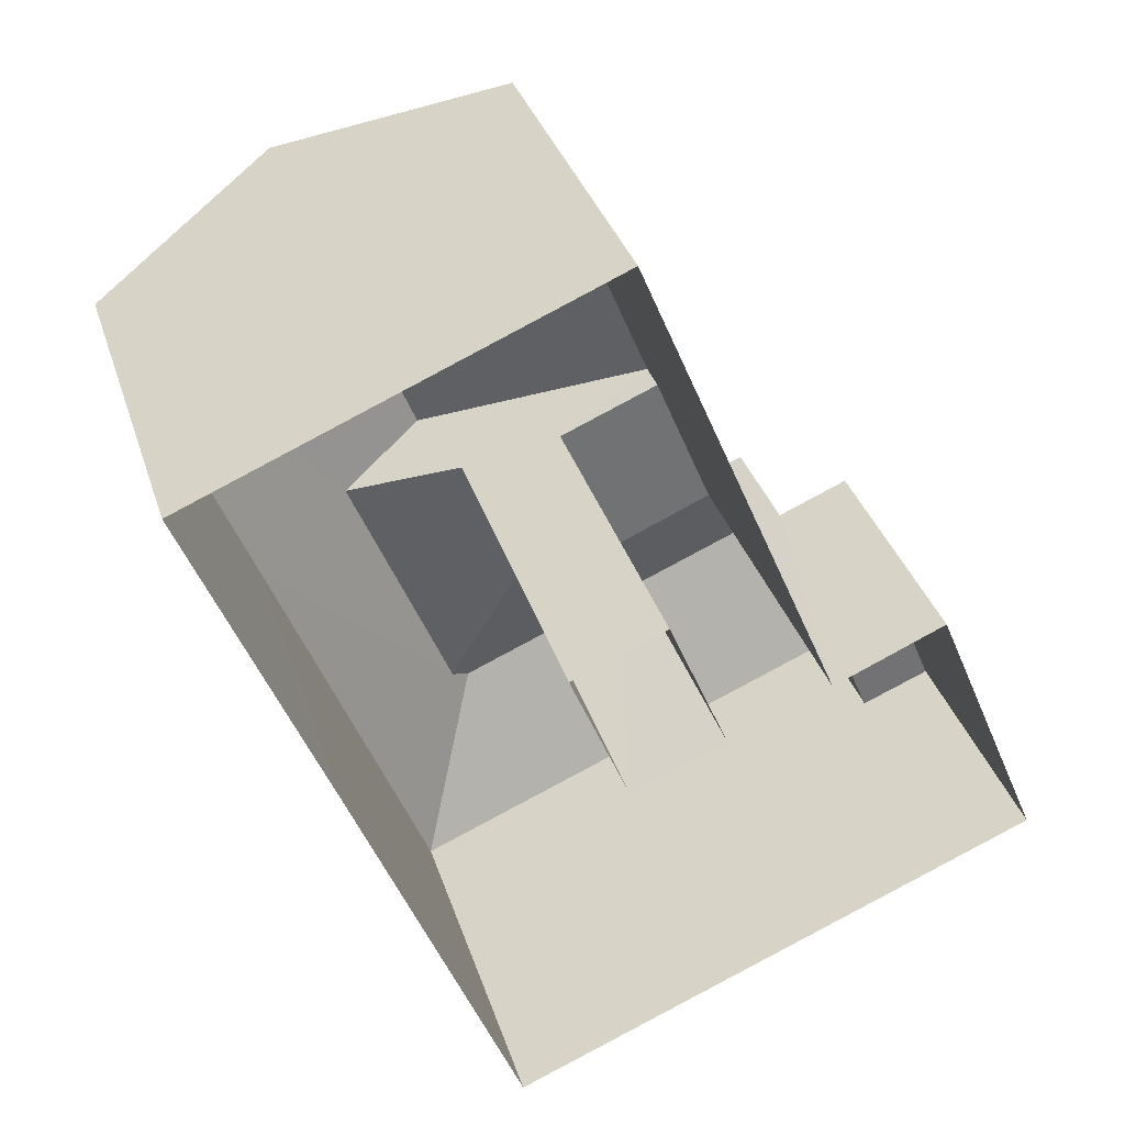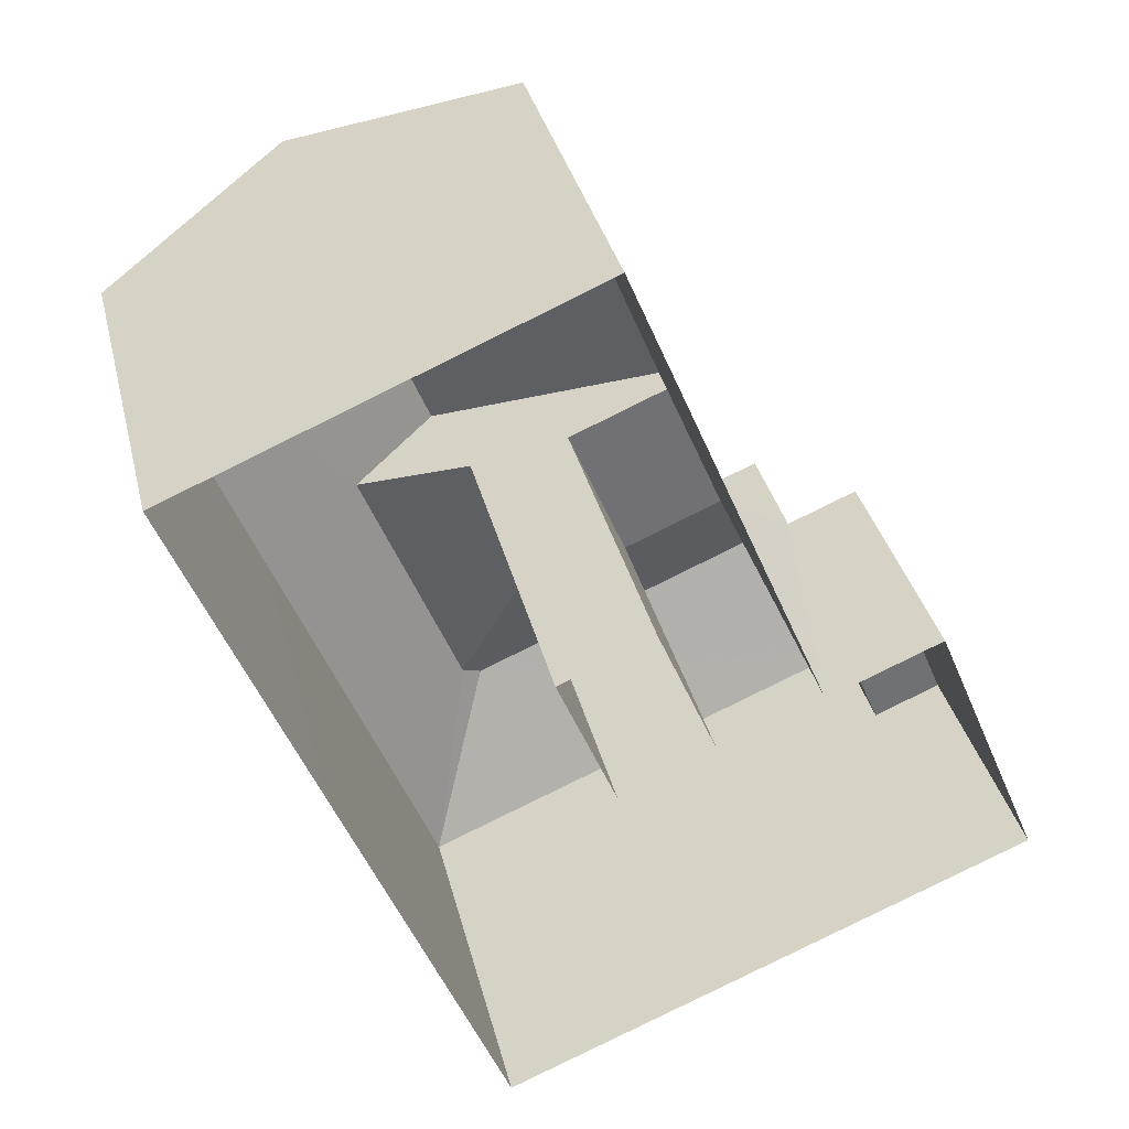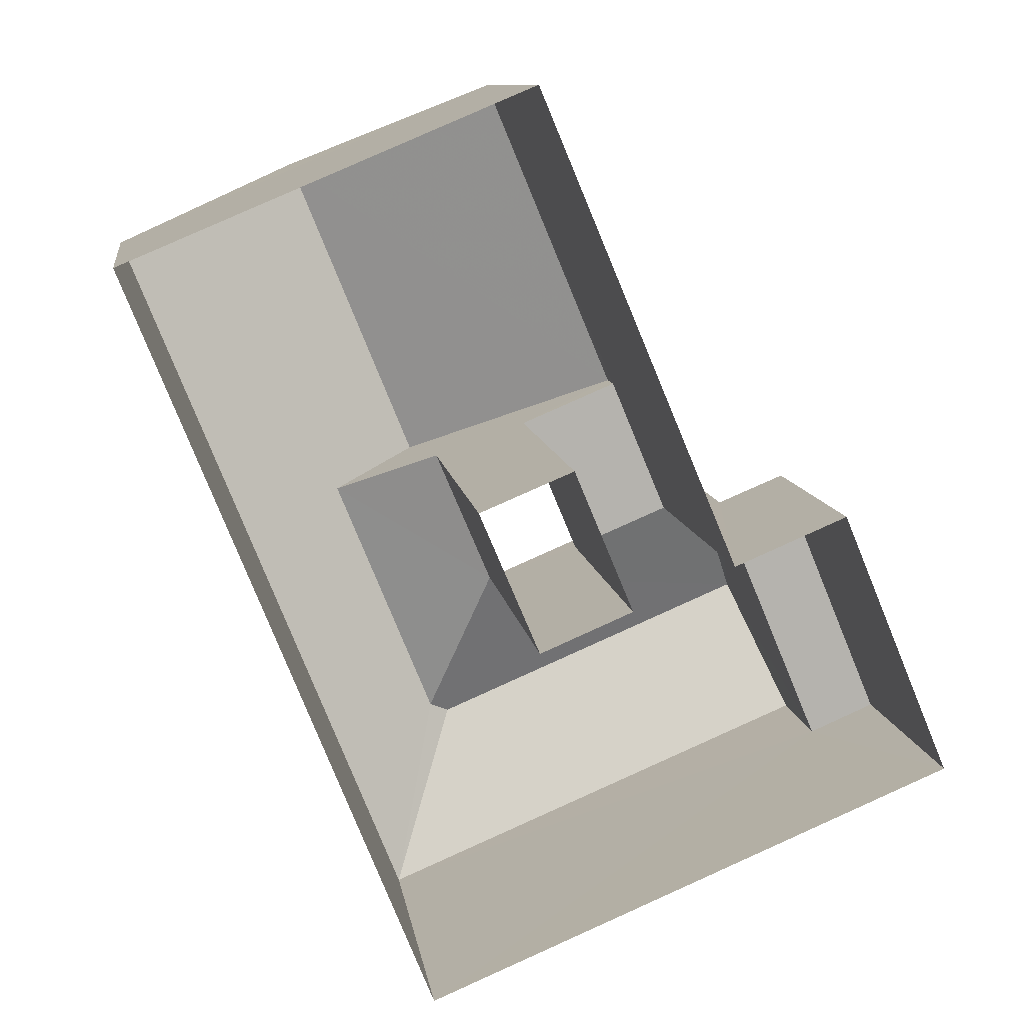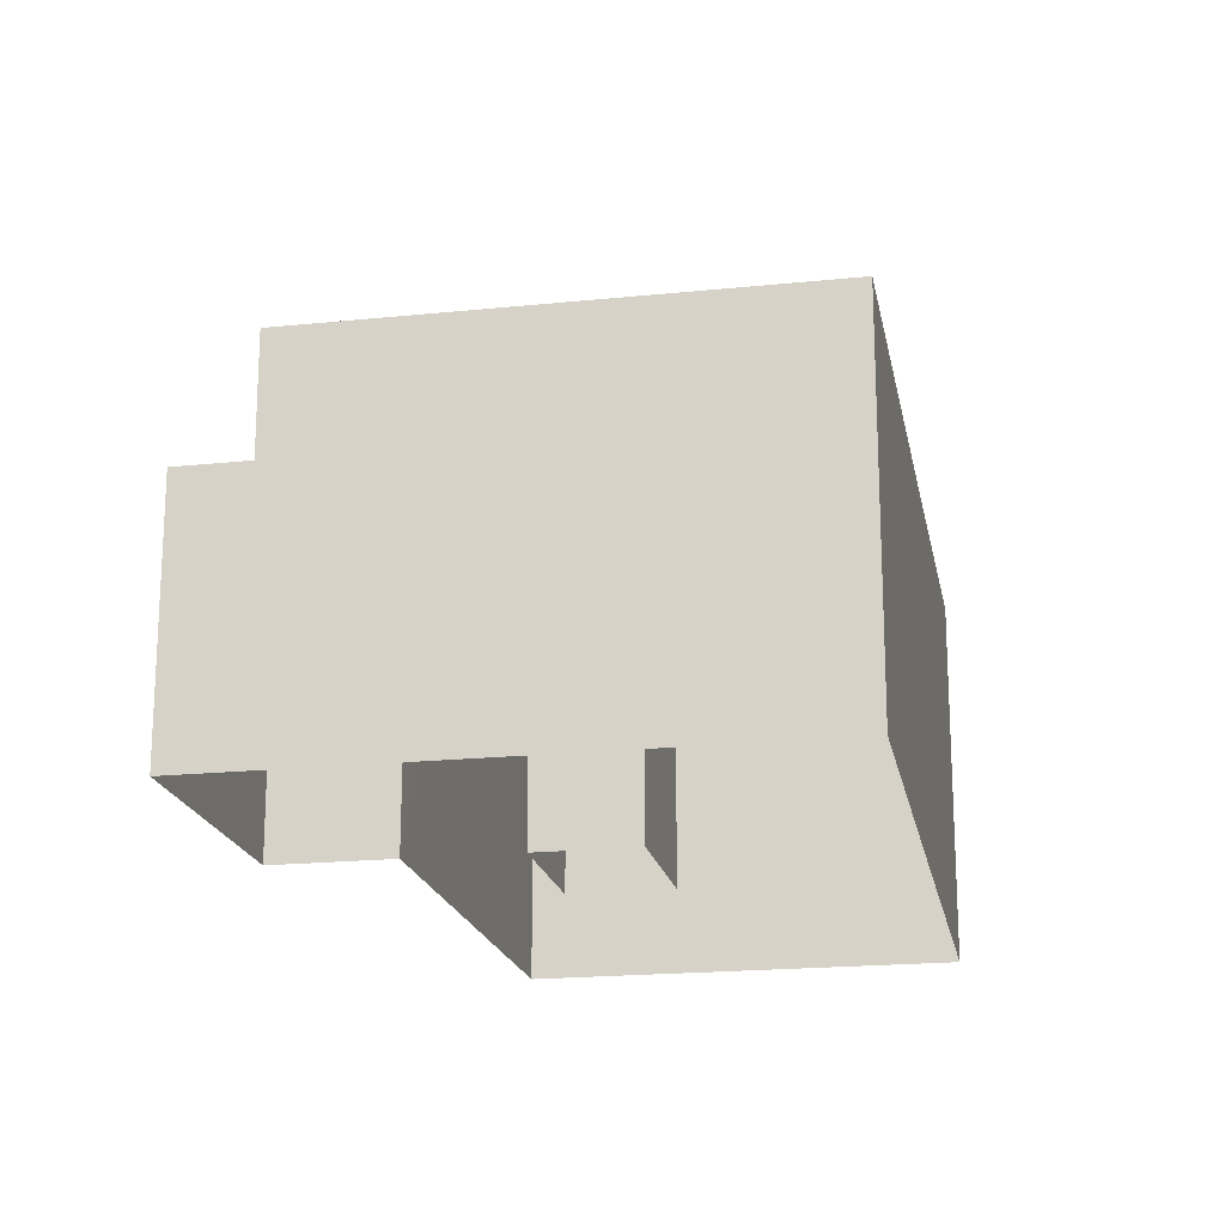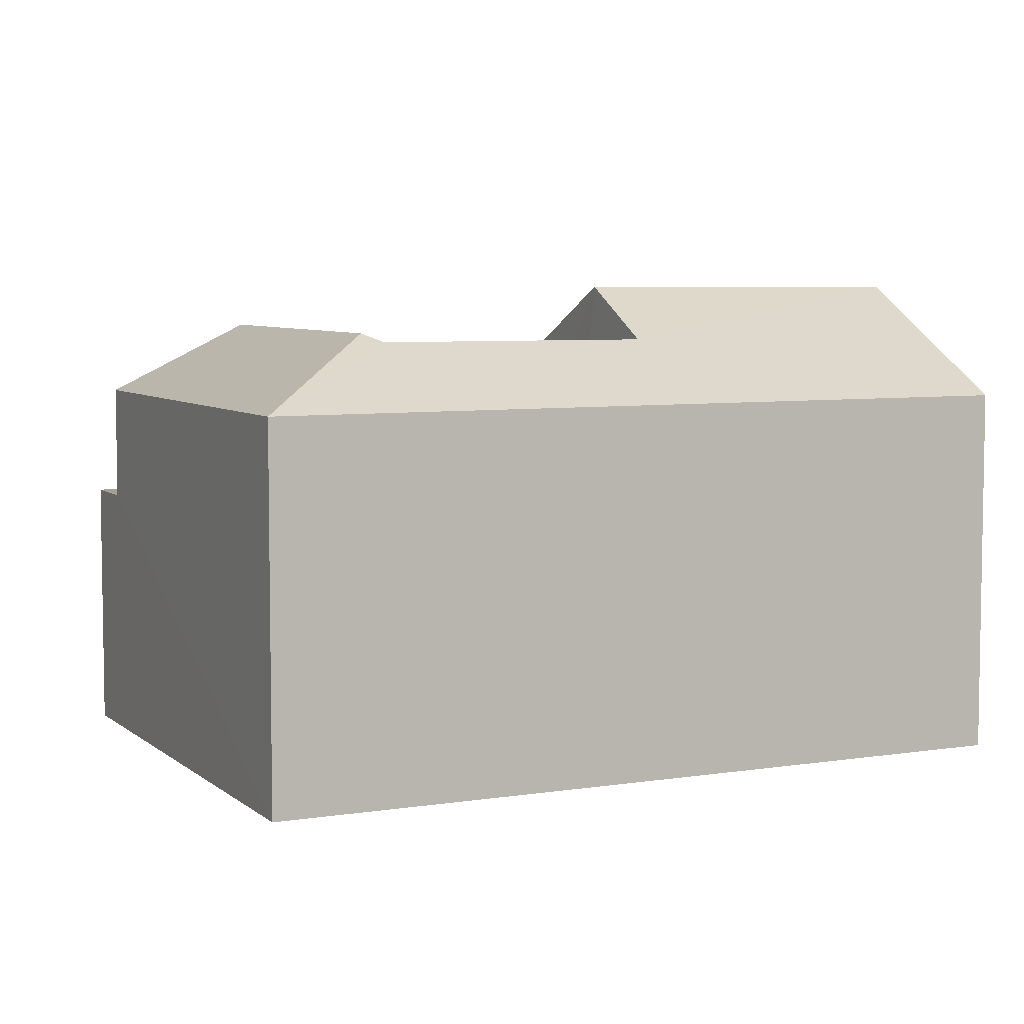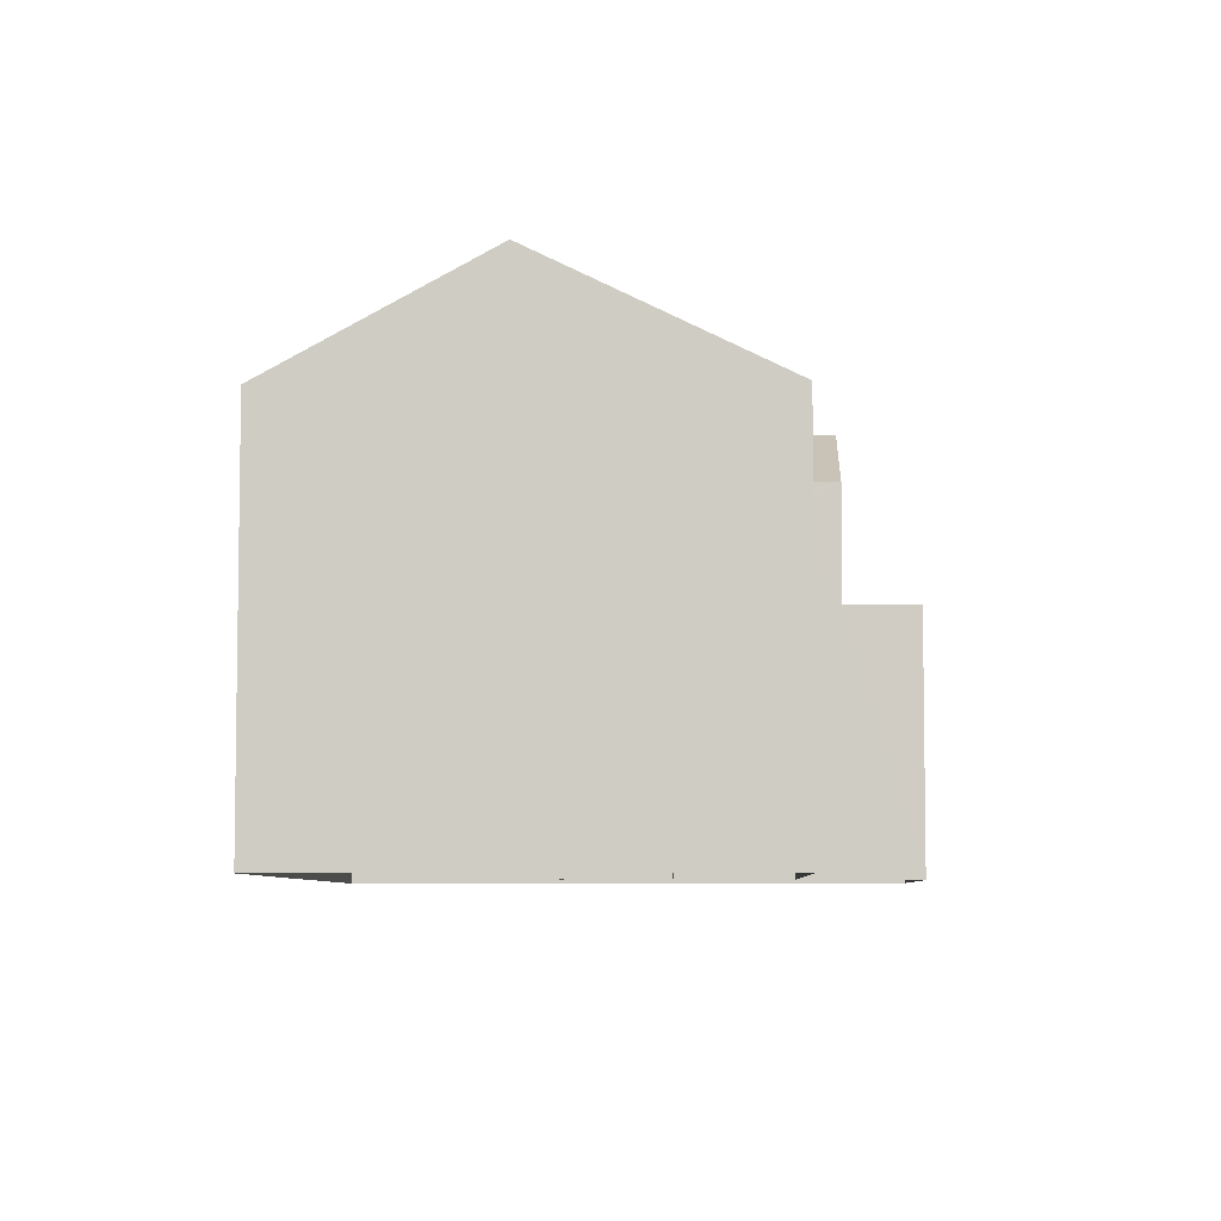
<metadata>
{"format":"obj","ext":"obj","renderer":"f3d","projection":"perspective","resolution":1024,"background":"white","views":[{"elev":34.7,"azim":163.3,"up":"+Y"},{"elev":35.1,"azim":166.6,"up":"+Y"},{"elev":10.2,"azim":171.7,"up":"+Y"},{"elev":-19.2,"azim":-11.6,"up":"+Z"},{"elev":6.0,"azim":42.1,"up":"+Z"},{"elev":-6.1,"azim":159.2,"up":"+Z"}]}
</metadata>
<code>
v -3.159e+05 4.019e+04 3.915
v -3.159e+05 4.02e+04 3.922
v -3.159e+05 4.02e+04 3.918
v -3.159e+05 4.02e+04 3.916
v -3.159e+05 4.02e+04 3.918
v -3.158e+05 4.021e+04 3.916
v -3.159e+05 4.021e+04 3.921
v -3.159e+05 4.02e+04 3.922
v -3.159e+05 4.02e+04 3.921
v -3.159e+05 4.02e+04 3.919
v -3.159e+05 4.02e+04 3.919
v -3.159e+05 4.02e+04 14.32
v -3.159e+05 4.019e+04 14.32
v -3.159e+05 4.02e+04 12.68
v -3.159e+05 4.02e+04 12.69
v -3.159e+05 4.019e+04 14.12
v -3.159e+05 4.021e+04 15.31
v -3.159e+05 4.021e+04 12.69
v -3.159e+05 4.02e+04 12.69
v -3.159e+05 4.02e+04 15.34
v -3.159e+05 4.02e+04 11.92
v -3.159e+05 4.02e+04 11.92
v -3.159e+05 4.02e+04 11.92
v -3.159e+05 4.02e+04 11.92
v -3.159e+05 4.02e+04 9.968
v -3.159e+05 4.02e+04 9.969
v -3.159e+05 4.02e+04 9.969
v -3.159e+05 4.019e+04 9.968
v -3.159e+05 4.02e+04 14.1
v -3.159e+05 4.02e+04 12.68
v -3.159e+05 4.019e+04 12.69
v -3.159e+05 4.019e+04 12.68
v -3.159e+05 4.02e+04 12.68
v -3.158e+05 4.021e+04 12.68
f 1 2 3
f 4 1 3
f 5 6 4
f 5 7 6
f 8 9 2
f 9 7 10
f 3 2 11
f 5 4 3
f 10 7 5
f 9 11 2
f 11 9 10
f 12 13 14
f 12 14 15
f 13 16 14
f 17 18 19
f 20 17 19
f 21 22 23
f 24 21 23
f 25 26 27
f 28 25 27
f 29 30 14
f 16 29 14
f 13 31 32
f 13 12 31
f 16 32 33
f 32 16 13
f 33 34 29
f 29 34 17
f 29 17 20
f 16 33 29
f 15 25 12
f 25 28 12
f 28 31 12
f 19 18 23
f 18 7 23
f 23 9 24
f 23 7 9
f 34 6 18
f 34 18 17
f 6 7 18
f 1 33 32
f 1 4 33
f 10 5 22
f 23 22 19
f 19 22 20
f 20 30 29
f 22 5 30
f 20 22 30
f 34 33 4
f 6 34 4
f 32 28 1
f 1 28 2
f 32 31 28
f 2 28 27
f 3 11 21
f 3 21 14
f 14 21 15
f 8 25 9
f 25 24 9
f 26 25 8
f 21 24 15
f 15 24 25
f 26 8 2
f 27 26 2
f 11 10 22
f 21 11 22
f 3 14 30
f 5 3 30

</code>
